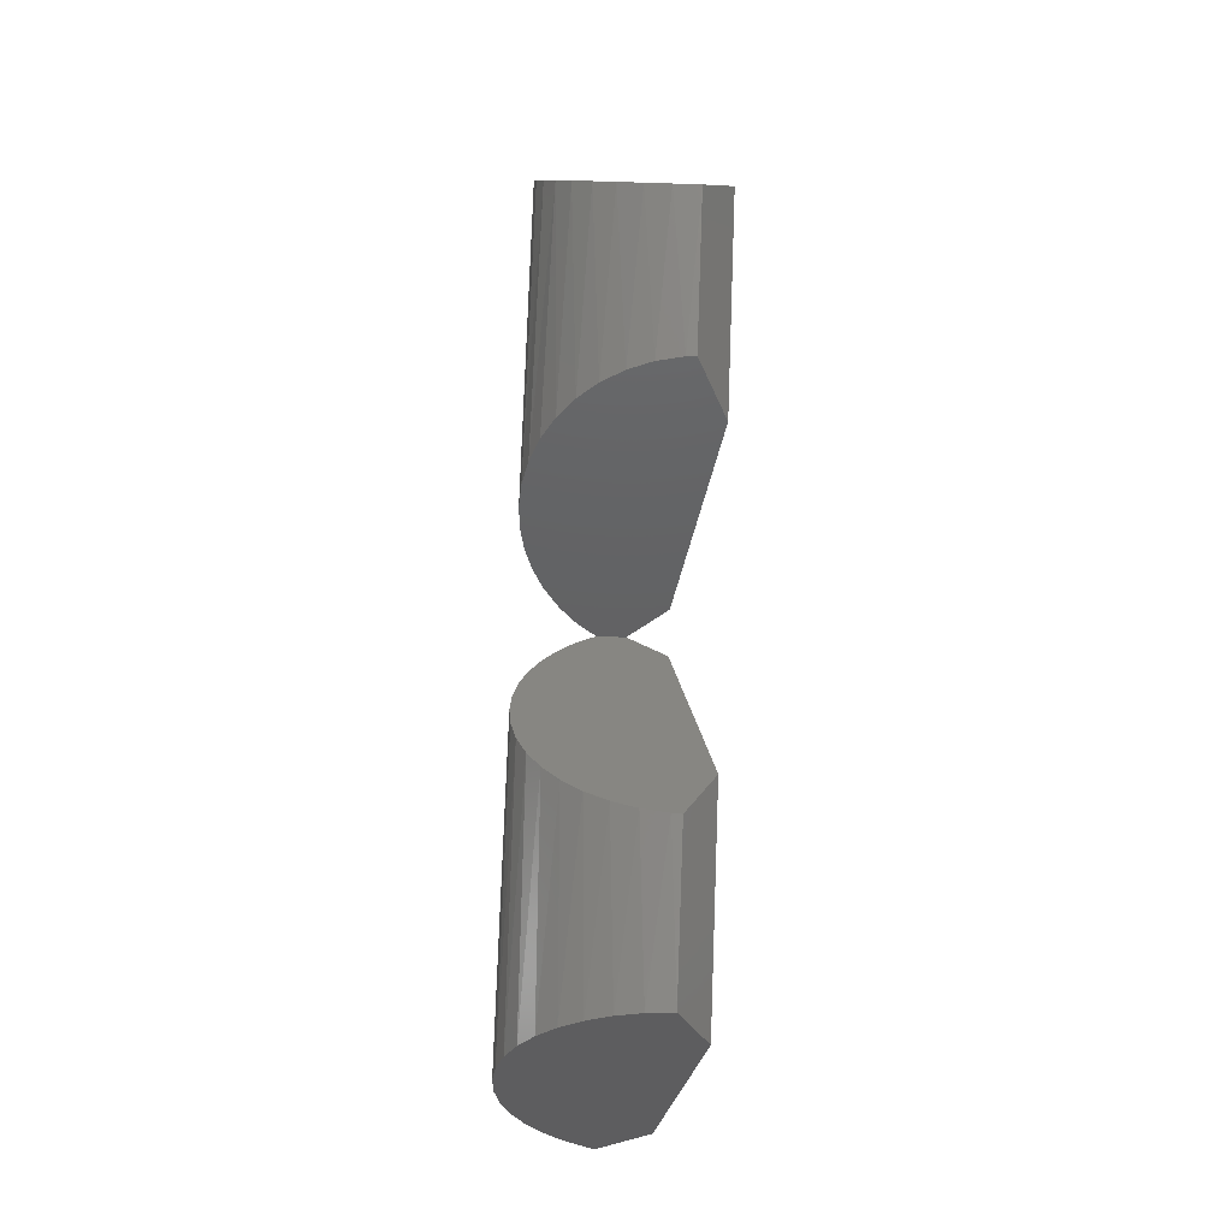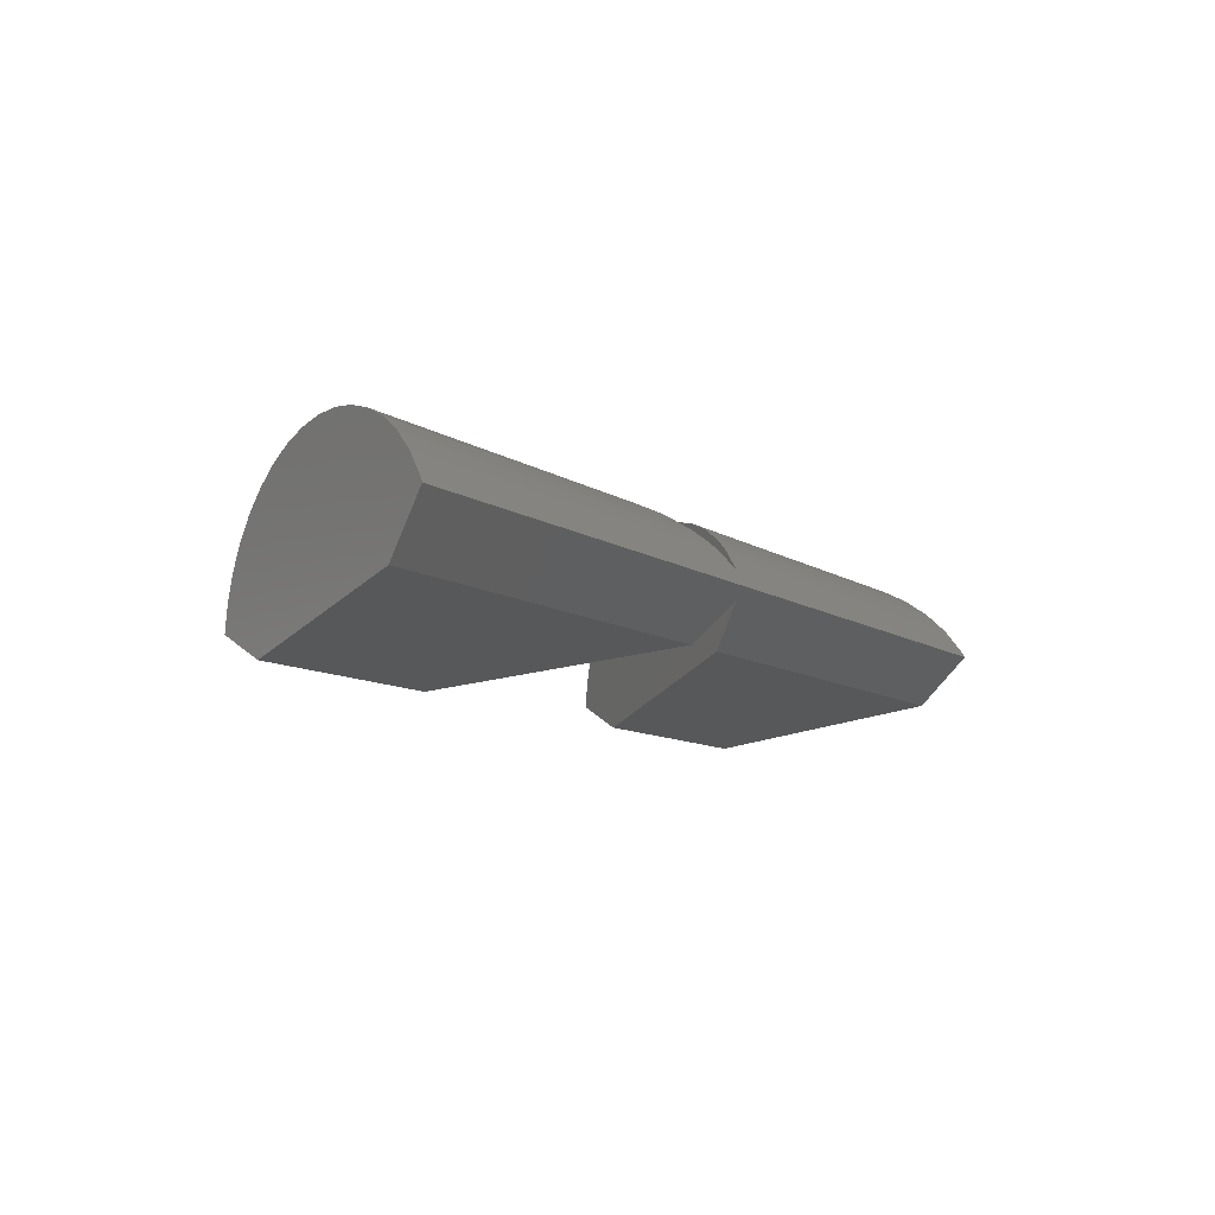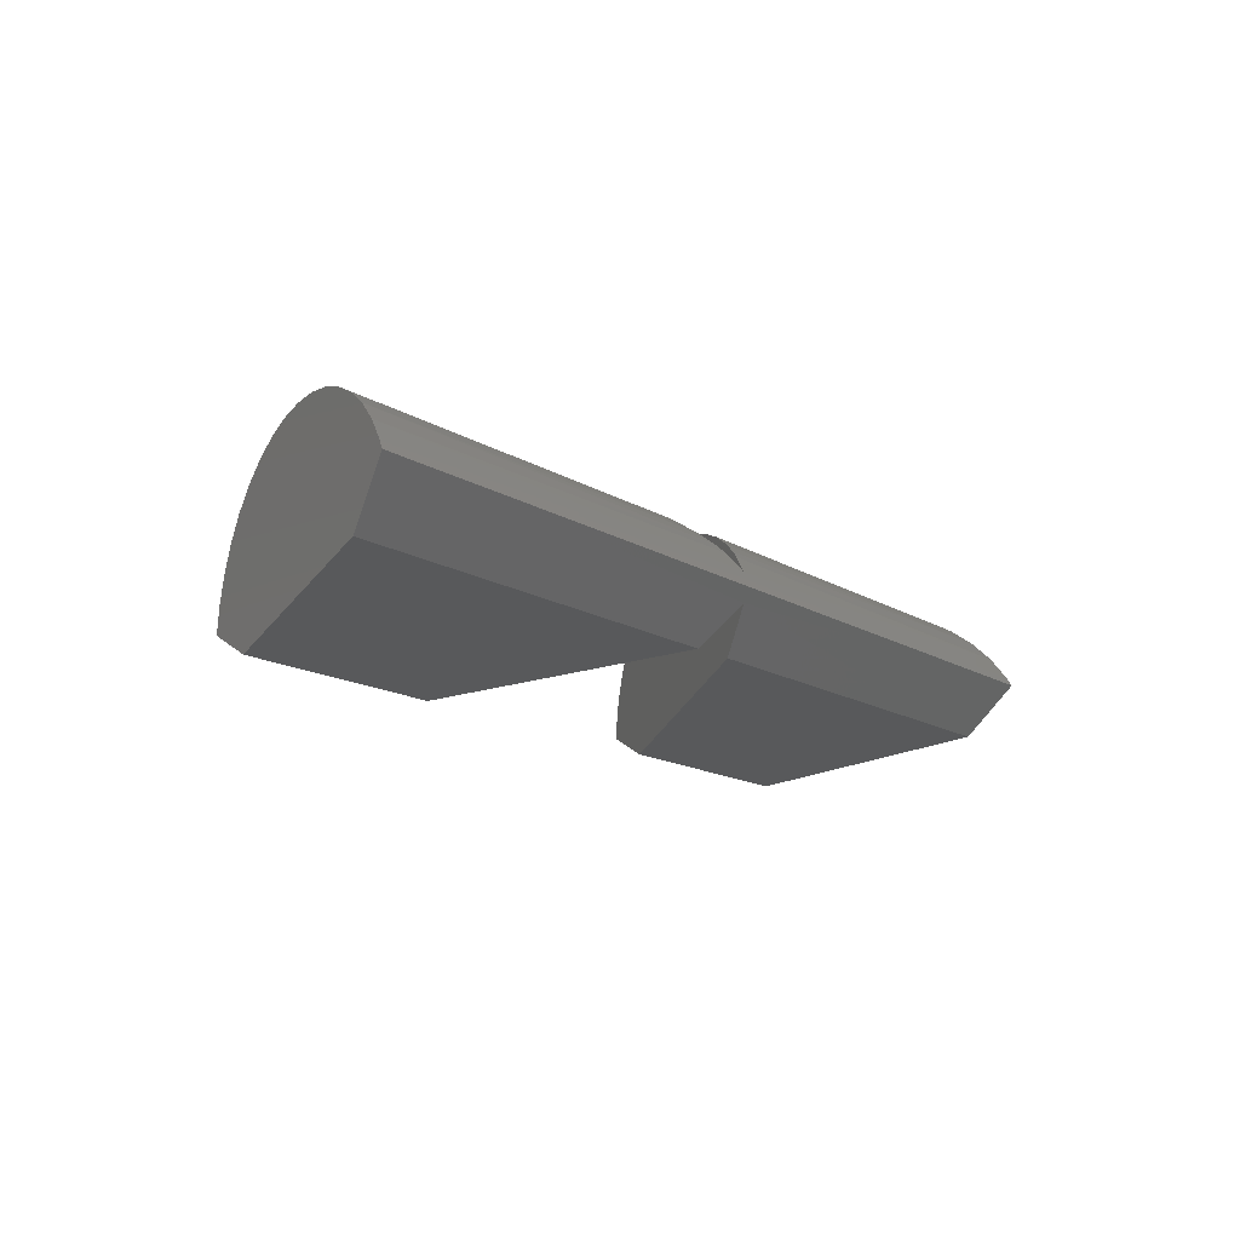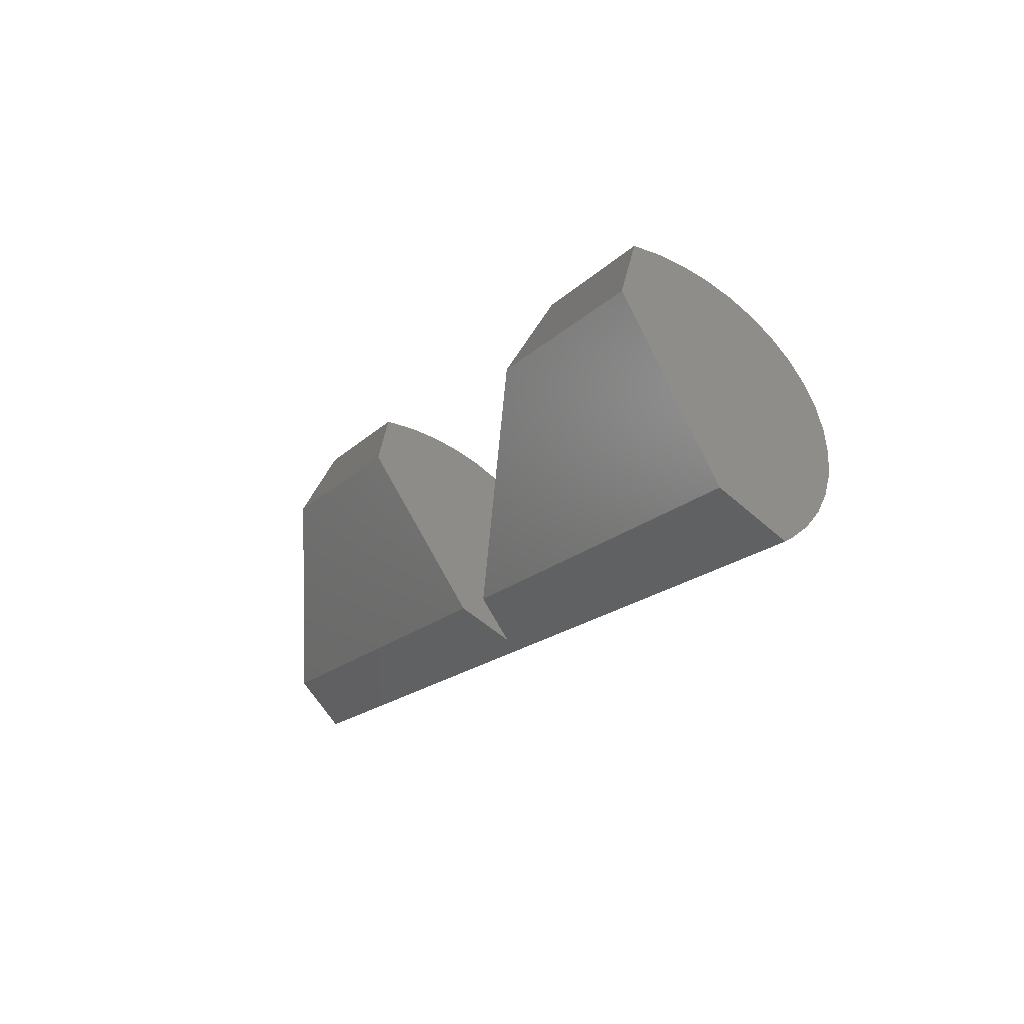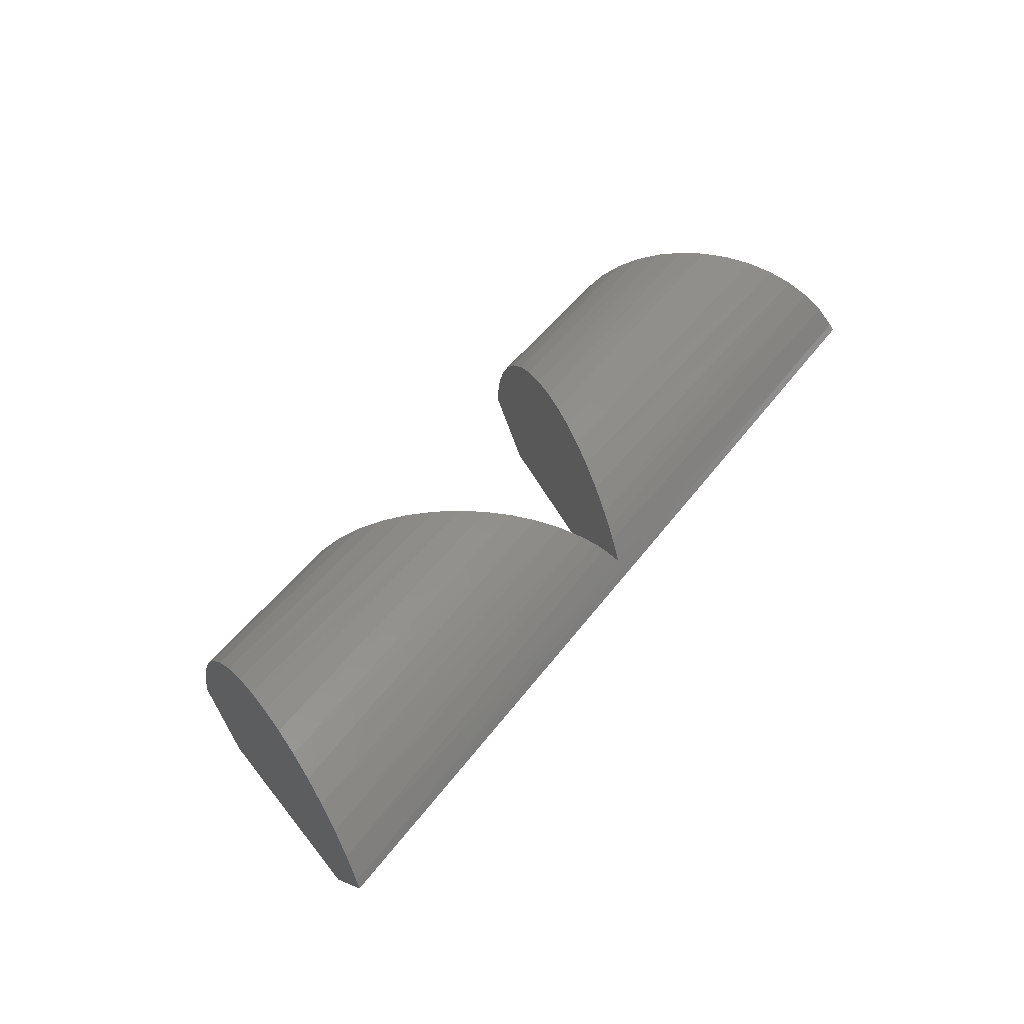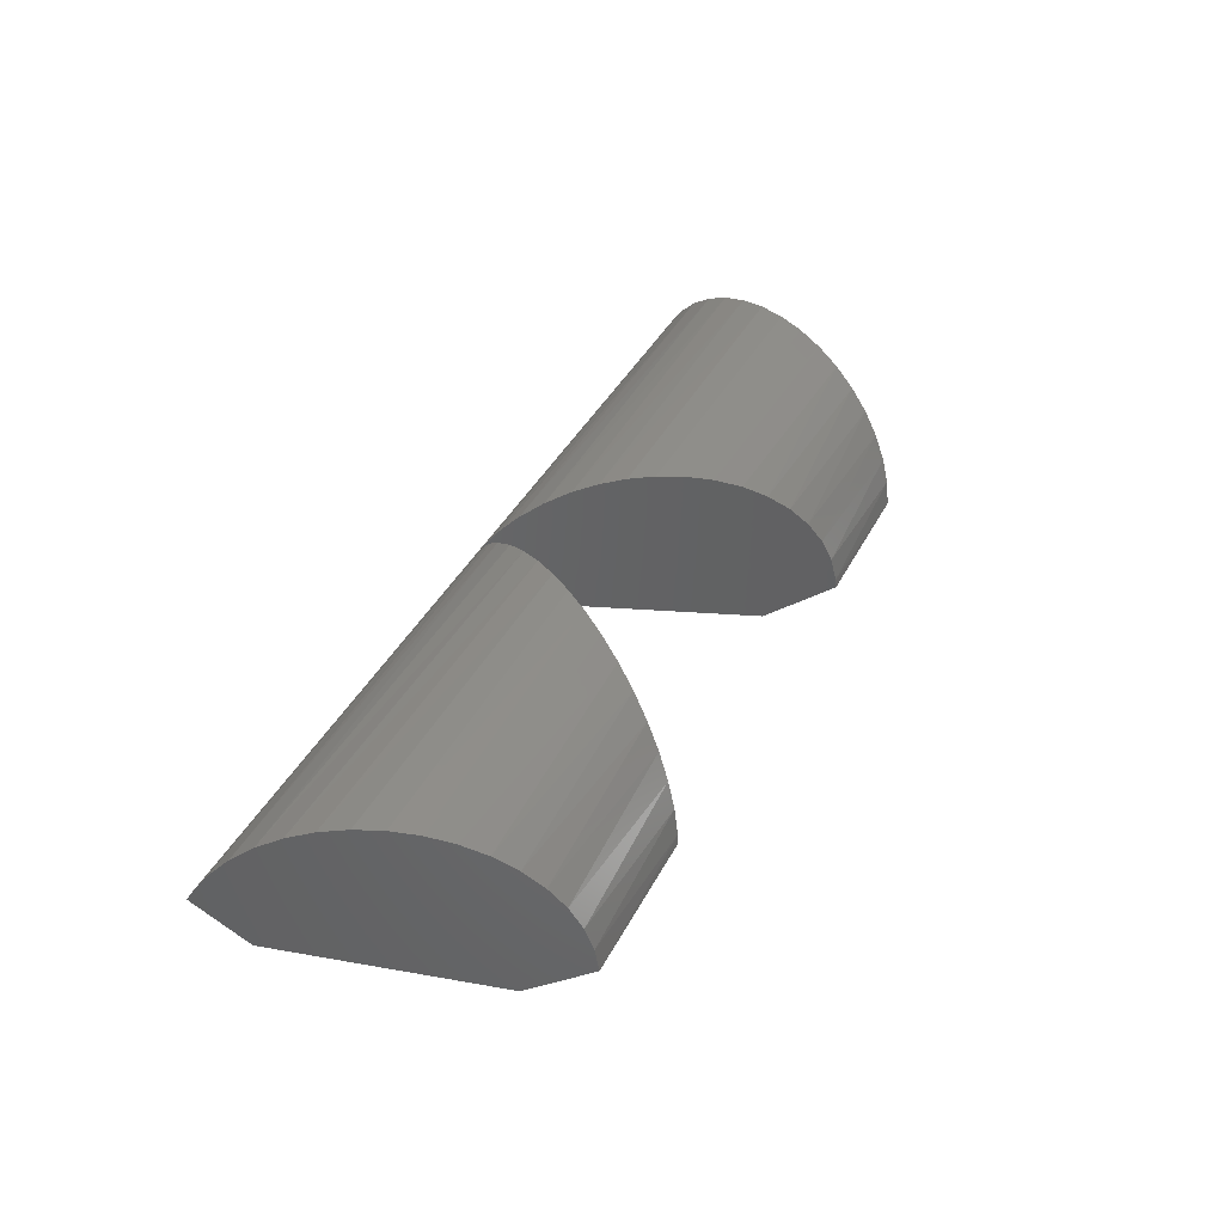
<metadata>
{"format":"stl","ext":"stl","renderer":"f3d","projection":"perspective","resolution":1024,"background":"white","views":[{"elev":79.0,"azim":-87.9,"up":"+Z"},{"elev":-10.5,"azim":123.5,"up":"+Y"},{"elev":-14.8,"azim":127.9,"up":"+Y"},{"elev":-17.2,"azim":61.4,"up":"+Z"},{"elev":47.9,"azim":124.7,"up":"+Y"},{"elev":40.0,"azim":-64.7,"up":"+Y"}]}
</metadata>
<code>
# stl→obj: 82 verts, 160 faces
v -0.108 -0.01239 0.5976
v -0.2688 -0.01239 0.5976
v -0.01117 0.01765 0.4524
v -0.3268 0.01765 0.4524
v 0.2511 0.009315 0.6417
v 0.1405 0.01627 0.6411
v 0.1409 0.009309 0.6417
v 0.2522 0.02779 0.6392
v 0.3396 0.05508 0.4205
v -0.3384 0.06064 0.4235
v 0.3384 0.06064 0.4235
v -0.3396 0.05508 0.4205
v -0.2511 0.009315 0.6417
v -0.137 0.01632 0.6411
v -0.2522 0.02779 0.6392
v -0.1374 0.009309 0.6417
v -0.1345 0.03491 0.6374
v -0.2543 0.04553 0.6337
v -0.1301 0.05234 0.6308
v -0.2577 0.06266 0.6253
v -0.1239 0.06858 0.6215
v -0.2621 0.07804 0.6143
v -0.1163 0.08276 0.6101
v -0.2675 0.09154 0.6009
v -0.1071 0.09521 0.5964
v -0.3232 0.1008 0.4616
v -0.01062 0.09359 0.4516
v -0.3291 0.0895 0.4468
v -0.004774 0.08589 0.4428
v -0.3342 0.07608 0.4341
v -0.001098 0.08021 0.4373
v 0.1382 0.03483 0.6374
v 0.2543 0.04553 0.6337
v 0.134 0.05228 0.6308
v 0.2577 0.06266 0.6253
v 0.1282 0.06853 0.6215
v 0.2621 0.07804 0.6143
v 0.1209 0.08275 0.6101
v 0.2675 0.09154 0.6009
v 0.1122 0.09521 0.5964
v 0.2736 0.1026 0.5856
v 0.1026 0.1051 0.5812
v 0.3232 0.1008 0.4616
v 0.3291 0.0895 0.4468
v 0.02047 0.09354 0.4515
v 0.01492 0.08583 0.4428
v 0.3342 0.07608 0.4341
v 0.01144 0.08016 0.4373
v 0.005345 0.06732 0.4276
v -0.2736 0.1026 0.5856
v -0.09707 0.1051 0.5813
v -0.2803 0.111 0.5688
v -0.08587 0.1127 0.5645
v -0.2875 0.1166 0.5509
v -0.0742 0.1174 0.547
v -0.2949 0.1193 0.5324
v -0.06328 0.1194 0.5306
v -0.3023 0.119 0.5137
v -0.05231 0.119 0.5141
v -0.3096 0.1157 0.4954
v -0.04157 0.1164 0.498
v -0.3167 0.1096 0.4778
v -0.03108 0.1114 0.4823
v -0.02051 0.1038 0.4664
v 0.09196 0.1127 0.5644
v 0.2803 0.111 0.5688
v 0.08085 0.1175 0.5469
v 0.2875 0.1166 0.5509
v 0.07047 0.1194 0.5305
v 0.2949 0.1193 0.5324
v 0.06005 0.119 0.514
v 0.3023 0.119 0.5137
v 0.04984 0.1163 0.4979
v 0.3096 0.1157 0.4954
v 0.03988 0.1114 0.4822
v 0.3167 0.1096 0.4778
v 0.02984 0.1037 0.4663
v 0.005345 0.04674 0.4276
v 0.2688 -0.01239 0.5976
v 0.113 -0.01239 0.5976
v 0.3268 0.01765 0.4524
v 0.02104 0.01765 0.4524
f 1 2 3
f 3 2 4
f 5 6 7
f 5 8 6
f 9 10 11
f 9 12 10
f 13 14 15
f 13 16 14
f 14 17 15
f 18 15 17
f 17 19 18
f 20 18 19
f 19 21 20
f 22 20 21
f 21 23 22
f 24 22 23
f 23 25 24
f 26 27 28
f 27 29 28
f 30 28 29
f 30 29 31
f 6 8 32
f 32 8 33
f 32 33 34
f 34 33 35
f 34 35 36
f 36 35 37
f 36 37 38
f 38 37 39
f 38 39 40
f 40 39 41
f 40 41 42
f 43 44 45
f 45 44 46
f 46 44 47
f 47 48 46
f 49 48 47
f 49 47 11
f 49 11 10
f 49 10 30
f 49 30 31
f 24 25 50
f 50 25 51
f 50 51 52
f 52 51 53
f 52 53 54
f 54 53 55
f 54 55 56
f 56 55 57
f 56 57 58
f 58 57 59
f 58 59 60
f 60 59 61
f 60 61 62
f 62 61 63
f 62 63 26
f 26 63 64
f 26 64 27
f 42 41 65
f 65 41 66
f 65 66 67
f 67 66 68
f 67 68 69
f 69 68 70
f 69 70 71
f 71 70 72
f 71 72 73
f 73 72 74
f 73 74 75
f 75 74 76
f 75 76 77
f 77 76 43
f 77 43 45
f 4 2 26
f 4 26 28
f 4 28 30
f 4 30 10
f 4 10 12
f 2 13 15
f 2 15 18
f 2 18 20
f 2 20 22
f 2 22 24
f 2 24 50
f 2 50 52
f 2 52 54
f 2 54 56
f 2 56 58
f 2 58 60
f 2 60 62
f 2 62 26
f 1 14 16
f 1 3 14
f 23 29 27
f 23 27 25
f 25 27 64
f 25 64 51
f 51 64 63
f 51 63 53
f 53 63 61
f 53 61 55
f 55 61 59
f 55 59 57
f 14 3 17
f 17 3 78
f 17 78 19
f 19 78 21
f 21 78 49
f 21 49 23
f 23 49 31
f 23 31 29
f 13 2 16
f 16 2 1
f 79 80 81
f 81 80 82
f 80 7 6
f 77 45 40
f 40 42 77
f 75 77 42
f 42 65 75
f 73 75 65
f 65 67 73
f 73 67 69
f 73 69 71
f 38 40 45
f 38 45 46
f 38 46 48
f 38 48 49
f 38 49 36
f 32 78 6
f 6 78 82
f 6 82 80
f 36 49 34
f 34 49 78
f 34 78 32
f 79 81 41
f 79 41 39
f 79 39 37
f 79 37 35
f 79 35 33
f 79 33 8
f 79 8 5
f 81 9 11
f 81 11 47
f 81 47 44
f 81 44 43
f 81 43 76
f 81 76 74
f 81 74 72
f 81 72 70
f 81 70 68
f 81 68 66
f 81 66 41
f 78 3 4
f 78 4 12
f 78 12 9
f 78 9 81
f 78 81 82
f 7 80 5
f 5 80 79

</code>
